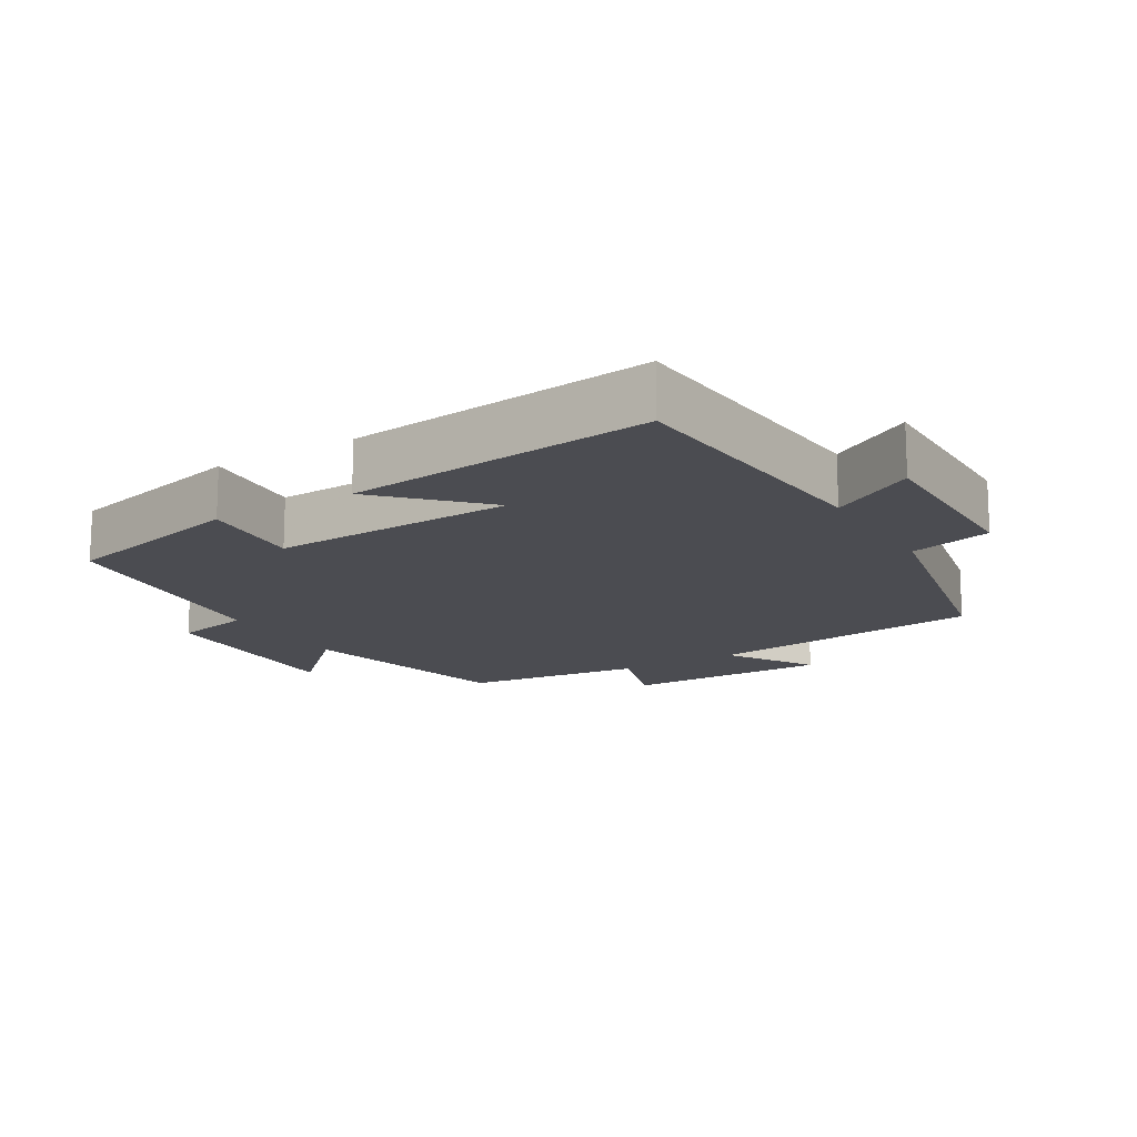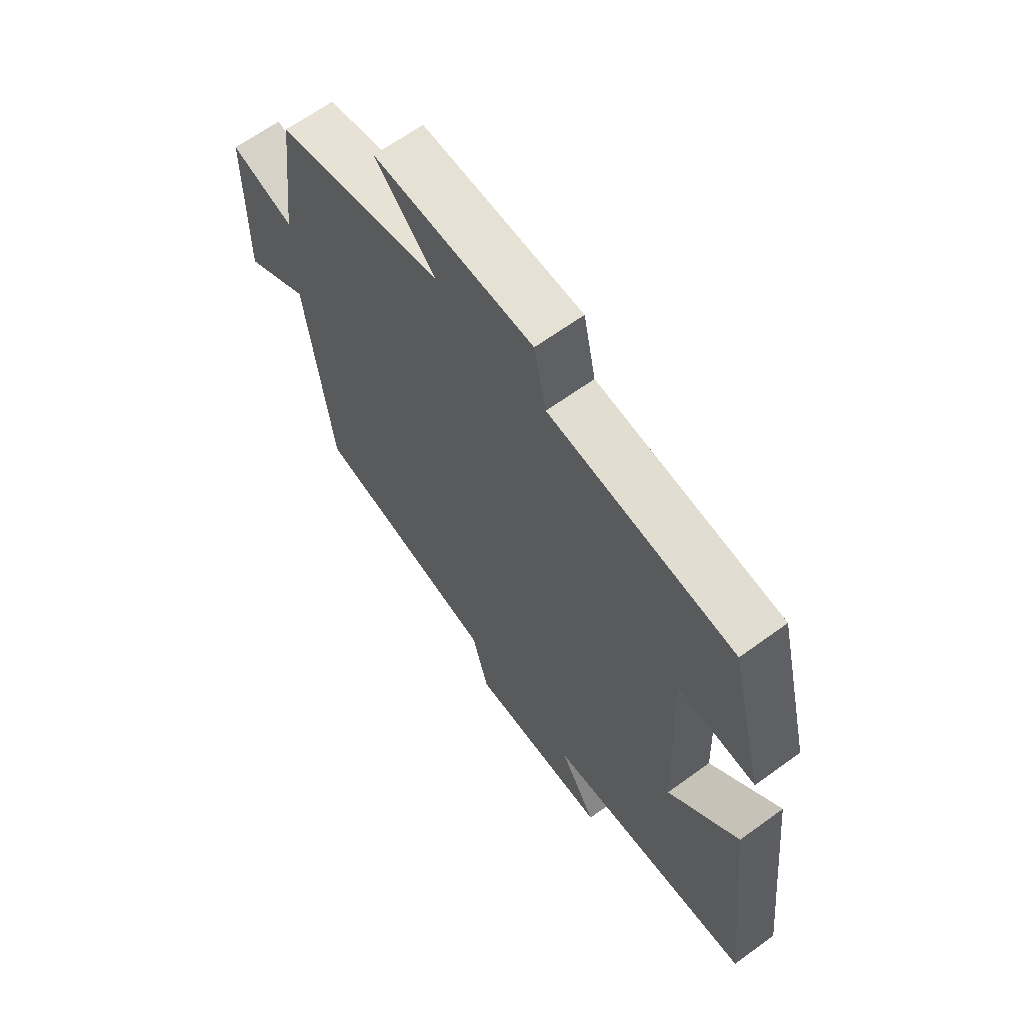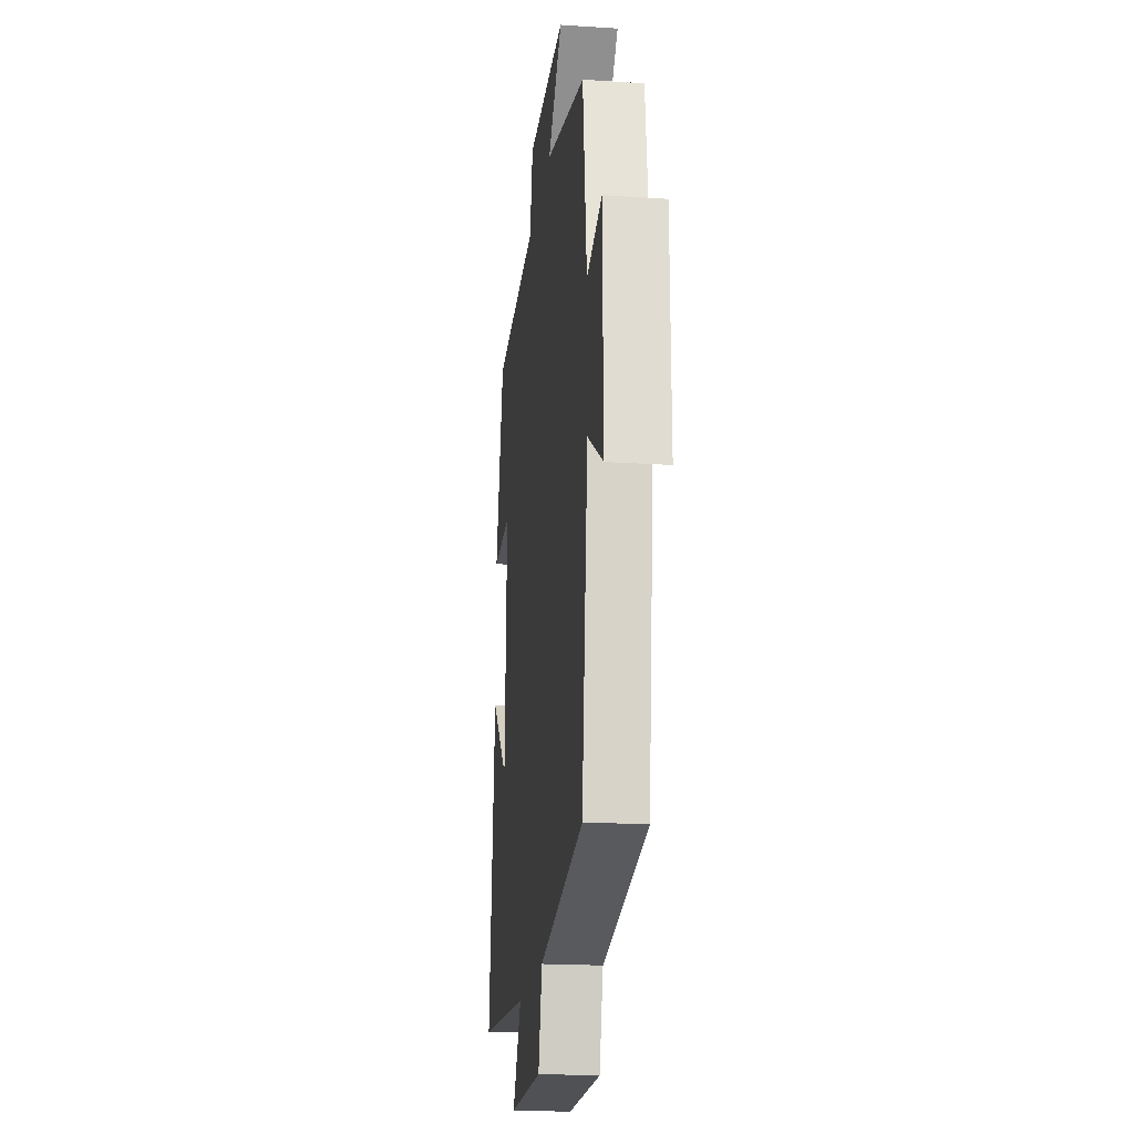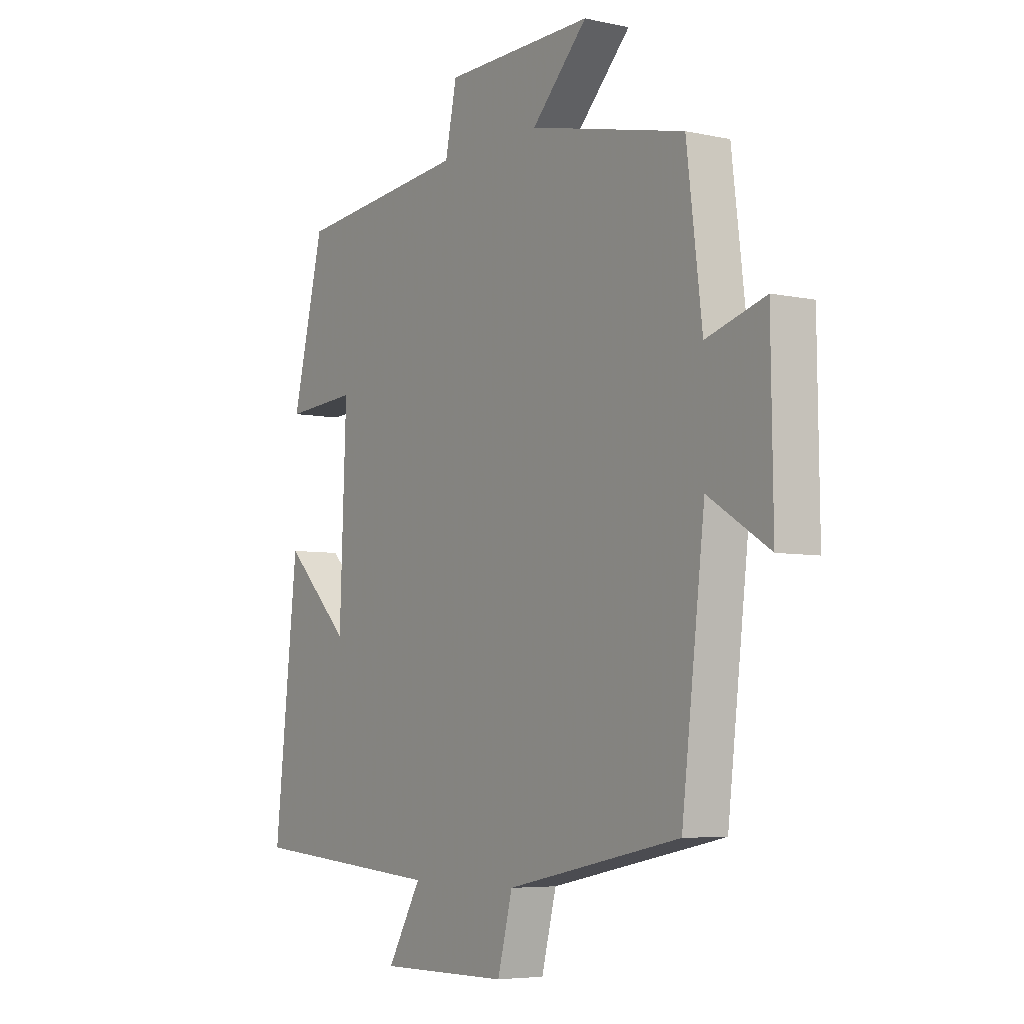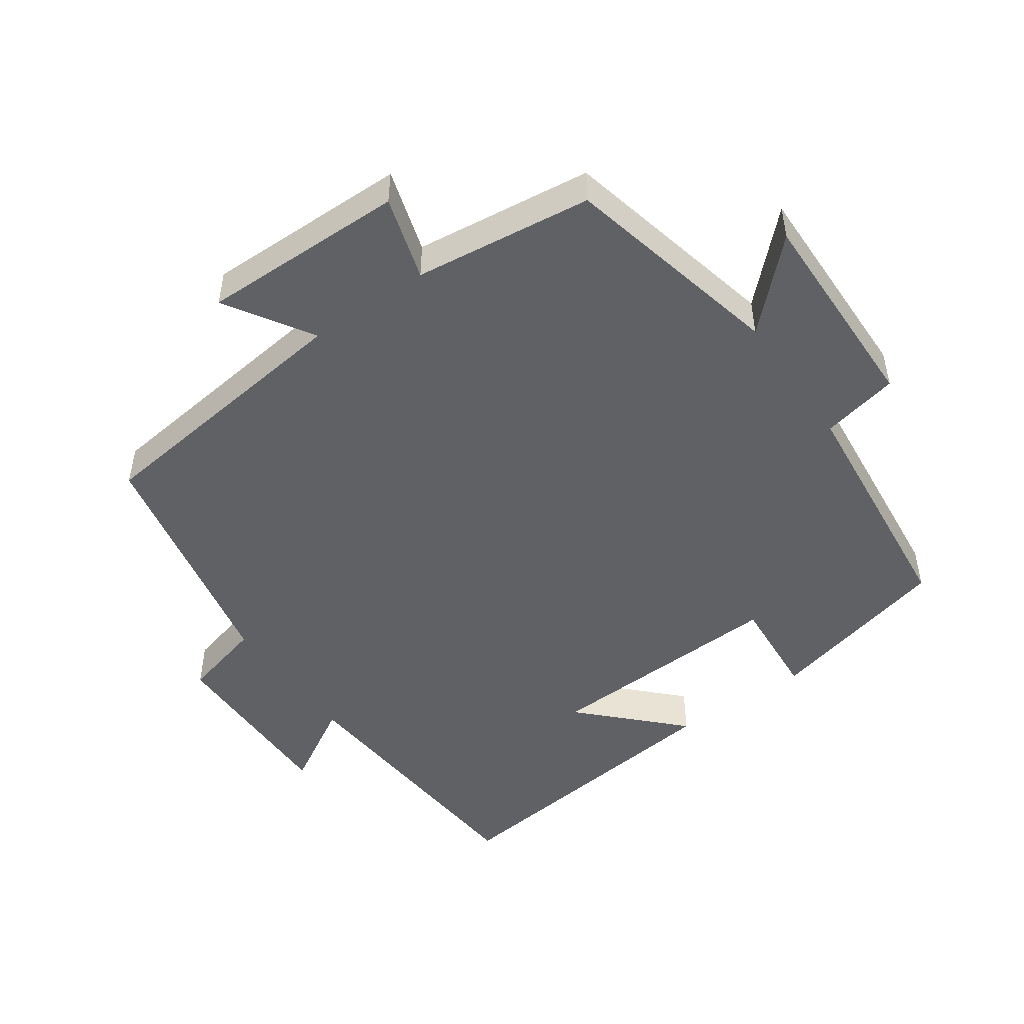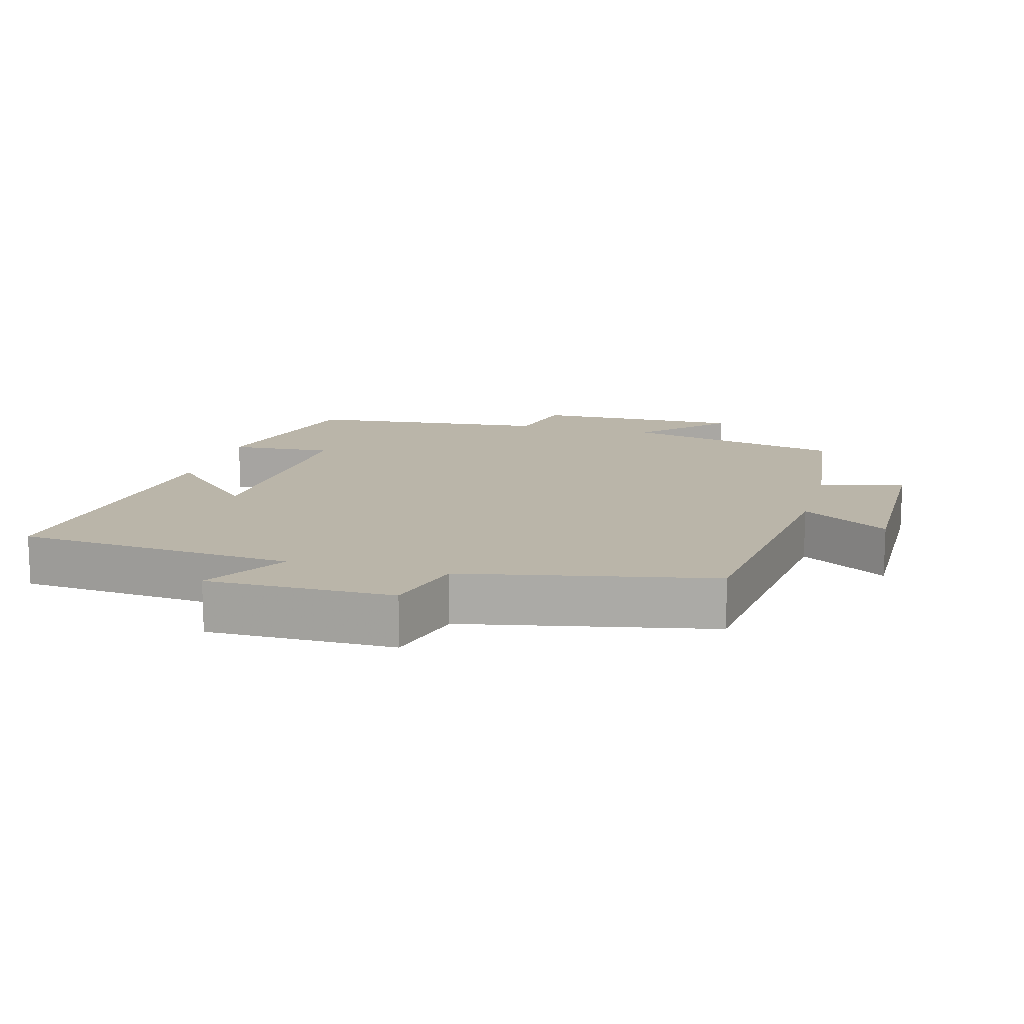
<metadata>
{"format":"obj","ext":"obj","renderer":"f3d","projection":"perspective","resolution":1024,"background":"white","views":[{"elev":-15.3,"azim":121.0,"up":"+Y"},{"elev":64.4,"azim":53.7,"up":"+Z"},{"elev":-19.5,"azim":-97.0,"up":"+Z"},{"elev":-5.6,"azim":-123.9,"up":"+Z"},{"elev":-48.9,"azim":-54.9,"up":"+Y"},{"elev":13.6,"azim":-164.5,"up":"+Y"}]}
</metadata>
<code>
v -0.468 0.07 0.426
v -0.144 0.07 0.5
v -0.26 0.07 0.619
v 0.05 0.07 0.613
v 0.074 0.07 0.5
v 0.433 0.07 0.463
v 0.5 0.07 0.191
v 0.349 0.07 0.202
v 0.363 0.07 -0.154
v 0.5 0.07 -0.019
v 0.549 0.07 -0.468
v 0.142 0.07 -0.5
v 0.213 0.07 -0.622
v -0.059 0.07 -0.62
v -0.09 0.07 -0.5
v -0.452 0.07 -0.425
v -0.5 0.07 -0.019
v -0.627 0.07 -0.098
v -0.623 0.07 0.202
v -0.5 0.07 0.165
v -0.468 0 0.426
v -0.144 0 0.5
v -0.26 0 0.619
v 0.05 0 0.613
v 0.074 0 0.5
v 0.433 0 0.463
v 0.5 0 0.191
v 0.349 0 0.202
v 0.363 0 -0.154
v 0.5 0 -0.019
v 0.549 0 -0.468
v 0.142 0 -0.5
v 0.213 0 -0.622
v -0.059 0 -0.62
v -0.09 0 -0.5
v -0.452 0 -0.425
v -0.5 0 -0.019
v -0.627 0 -0.098
v -0.623 0 0.202
v -0.5 0 0.165
f 17 18 19 20
f 15 16 17 20
f 15 20 1 2
f 12 13 14 15
f 12 15 2
f 9 10 11 12
f 8 9 12 2
f 5 6 7 8
f 5 8 2 3
f 3 4 5
f 40 39 38 37
f 40 37 36 35
f 22 21 40 35
f 35 34 33 32
f 22 35 32
f 32 31 30 29
f 22 32 29 28
f 28 27 26 25
f 23 22 28 25
f 25 24 23
f 1 21 22 2
f 2 22 23 3
f 3 23 24 4
f 4 24 25 5
f 5 25 26 6
f 6 26 27 7
f 7 27 28 8
f 8 28 29 9
f 9 29 30 10
f 10 30 31 11
f 11 31 32 12
f 12 32 33 13
f 13 33 34 14
f 14 34 35 15
f 15 35 36 16
f 16 36 37 17
f 17 37 38 18
f 18 38 39 19
f 19 39 40 20
f 20 40 21 1

</code>
